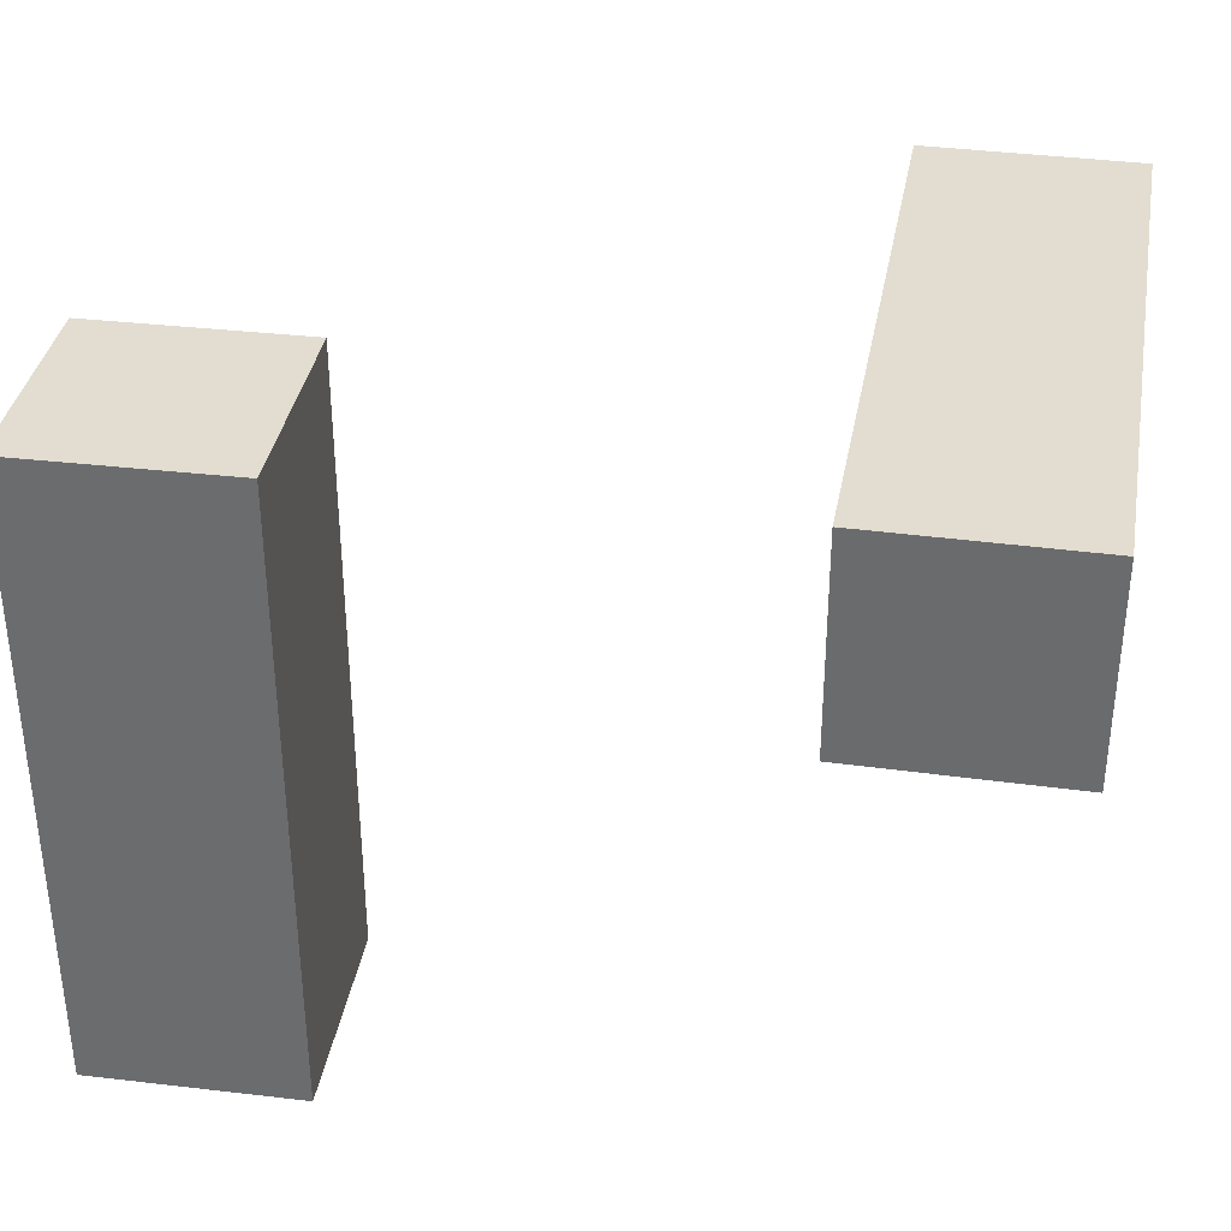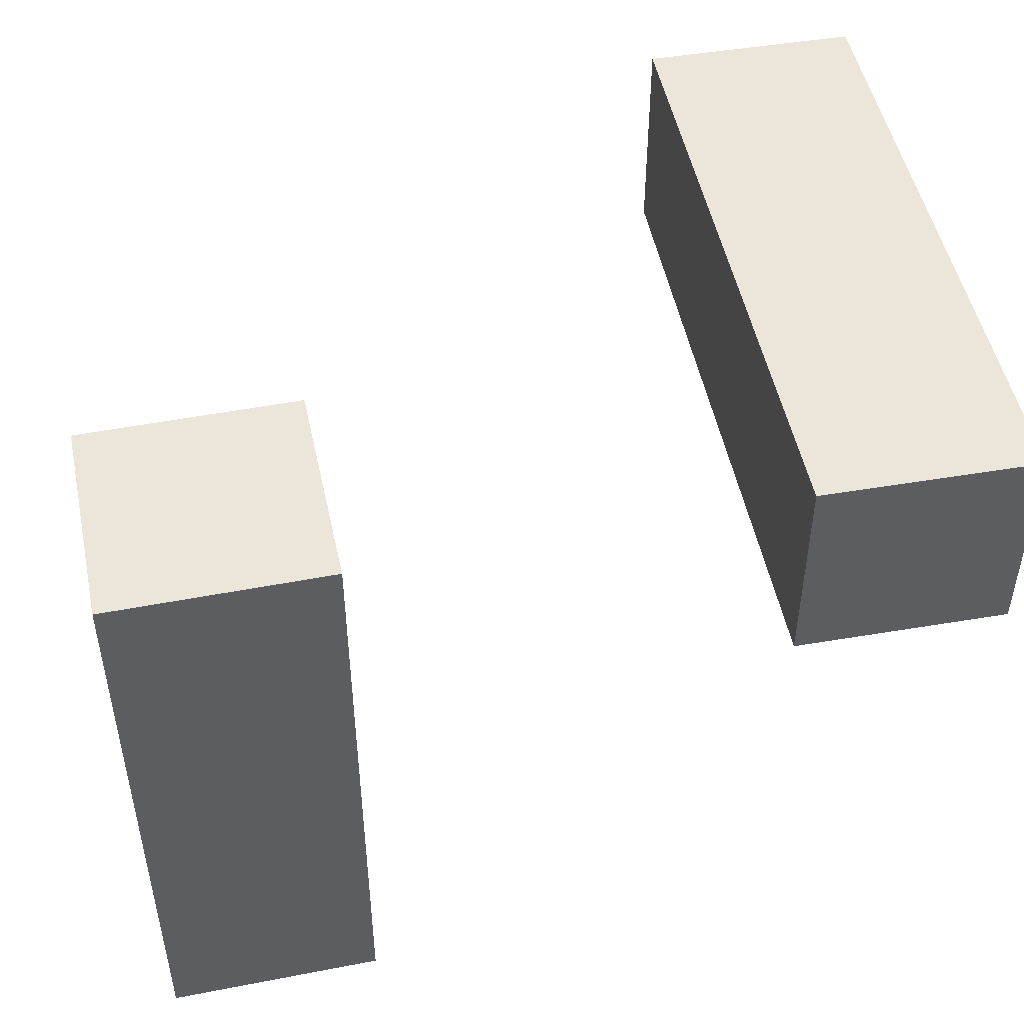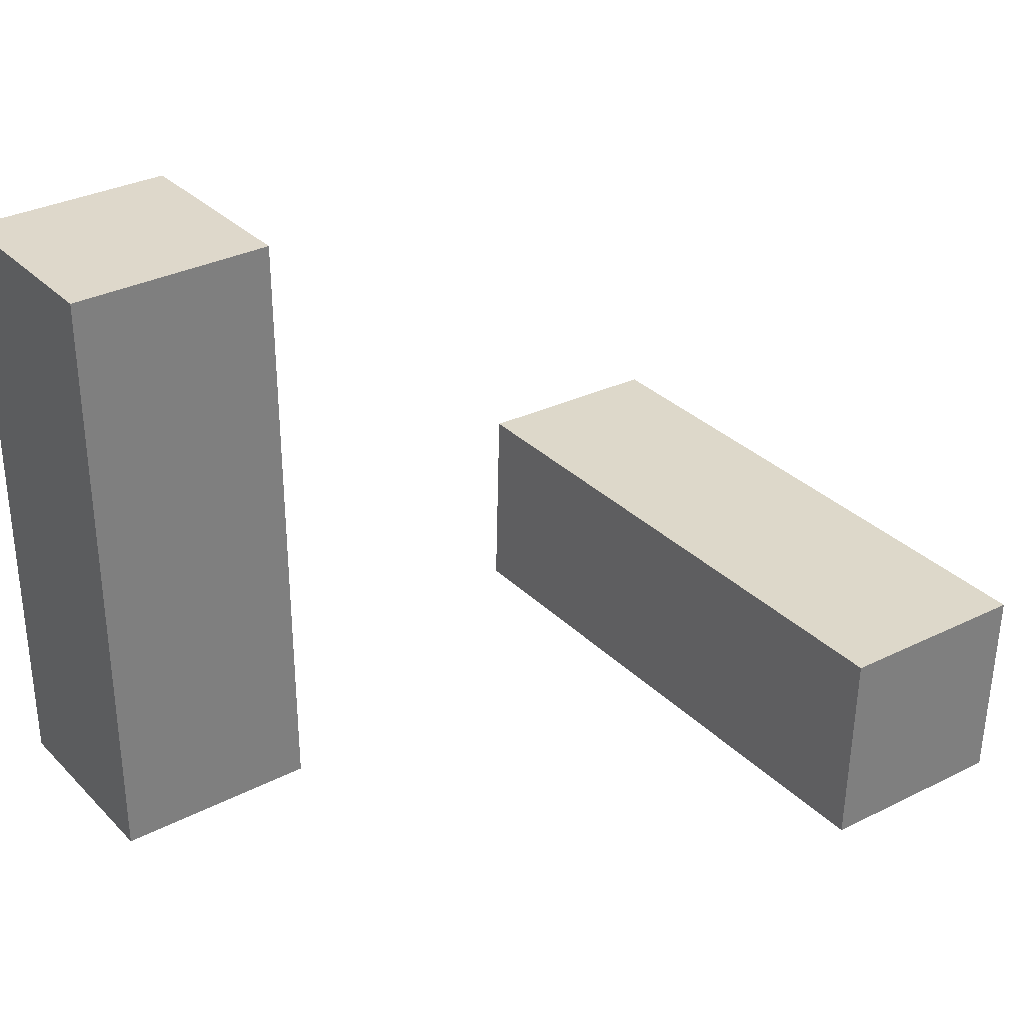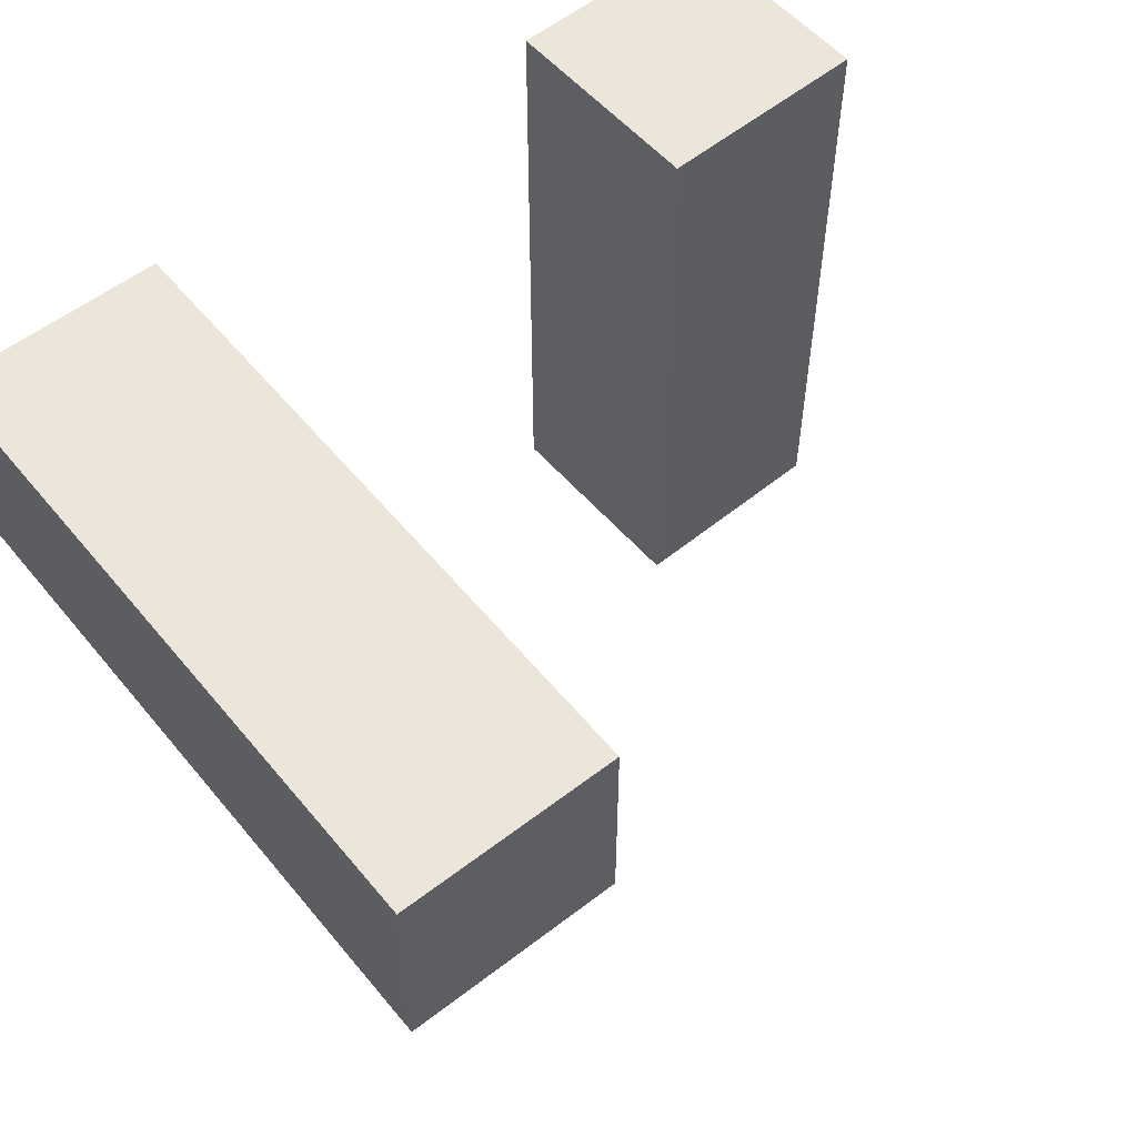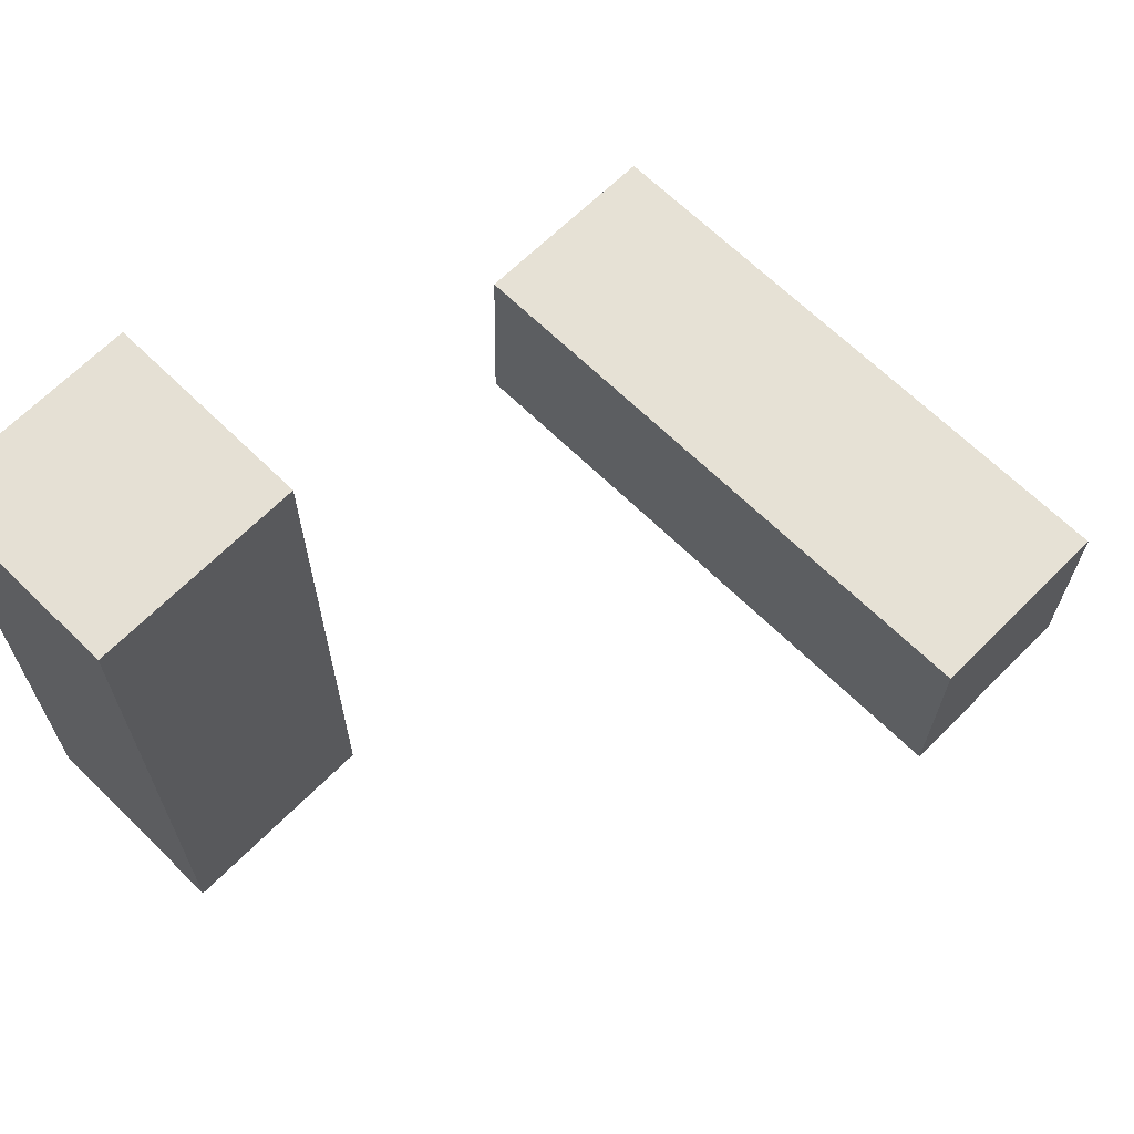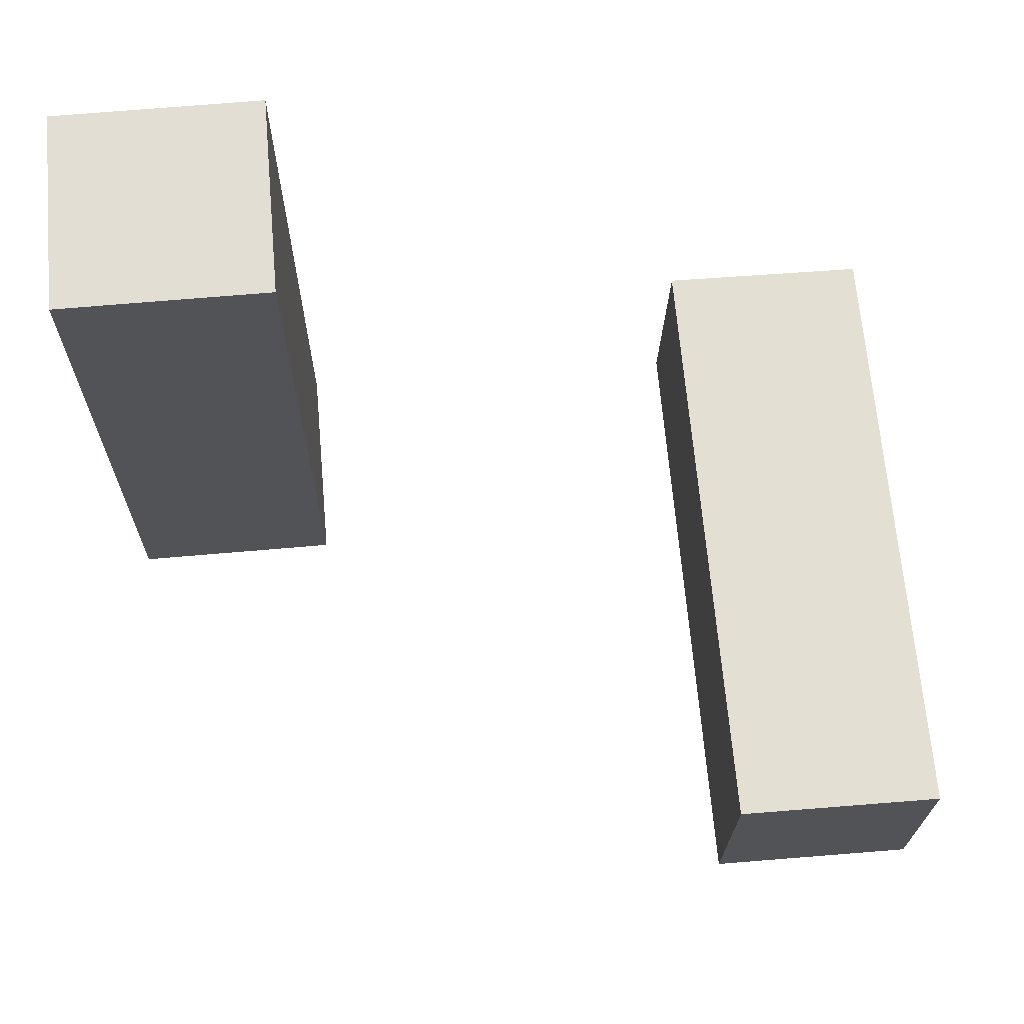
<metadata>
{"format":"obj","ext":"obj","renderer":"f3d","projection":"perspective","resolution":1024,"background":"white","views":[{"elev":35.1,"azim":-169.7,"up":"+Y"},{"elev":48.3,"azim":169.3,"up":"+Y"},{"elev":31.6,"azim":-36.2,"up":"+Z"},{"elev":56.0,"azim":-38.9,"up":"+Y"},{"elev":65.8,"azim":-45.4,"up":"+Z"},{"elev":67.3,"azim":-5.0,"up":"+Z"}]}
</metadata>
<code>
g Arms_Mesh
v -0.25 -0.125 0.625
v 2.861e-07 -0.125 0.625
v 2.861e-07 -0.125 -0.125
v -0.25 -0.125 -0.125
v -0.25 0.125 0.625
v -0.25 0.125 -0.125
v 2.861e-07 0.125 -0.125
v 2.861e-07 0.125 0.625
v -0.25 -0.125 0.625
v -0.25 0.125 0.625
v 2.861e-07 0.125 0.625
v 2.861e-07 -0.125 0.625
v 2.861e-07 -0.125 0.625
v 2.861e-07 0.125 0.625
v 2.861e-07 0.125 -0.125
v 2.861e-07 -0.125 -0.125
v 2.861e-07 -0.125 -0.125
v 2.861e-07 0.125 -0.125
v -0.25 0.125 -0.125
v -0.25 -0.125 -0.125
v -0.25 -0.125 -0.125
v -0.25 0.125 -0.125
v -0.25 0.125 0.625
v -0.25 -0.125 0.625
v 0.753 -0.625 0.1053
v 0.5031 -0.625 0.1119
v 0.5031 0.125 0.1119
v 0.753 0.125 0.1053
v 0.7465 -0.625 -0.1446
v 0.7465 0.125 -0.1446
v 0.4966 0.125 -0.138
v 0.4966 -0.625 -0.138
v 0.753 -0.625 0.1053
v 0.7465 -0.625 -0.1446
v 0.4966 -0.625 -0.138
v 0.5031 -0.625 0.1119
v 0.5031 -0.625 0.1119
v 0.4966 -0.625 -0.138
v 0.4966 0.125 -0.138
v 0.5031 0.125 0.1119
v 0.5031 0.125 0.1119
v 0.4966 0.125 -0.138
v 0.7465 0.125 -0.1446
v 0.753 0.125 0.1053
v 0.753 0.125 0.1053
v 0.7465 0.125 -0.1446
v 0.7465 -0.625 -0.1446
v 0.753 -0.625 0.1053
g Arms_Mesh_0
f 3 2 1
f 4 3 1
f 7 6 5
f 8 7 5
f 11 10 9
f 12 11 9
f 15 14 13
f 16 15 13
f 19 18 17
f 20 19 17
f 23 22 21
f 24 23 21
f 27 26 25
f 28 27 25
f 31 30 29
f 32 31 29
f 35 34 33
f 36 35 33
f 39 38 37
f 40 39 37
f 43 42 41
f 44 43 41
f 47 46 45
f 48 47 45

</code>
